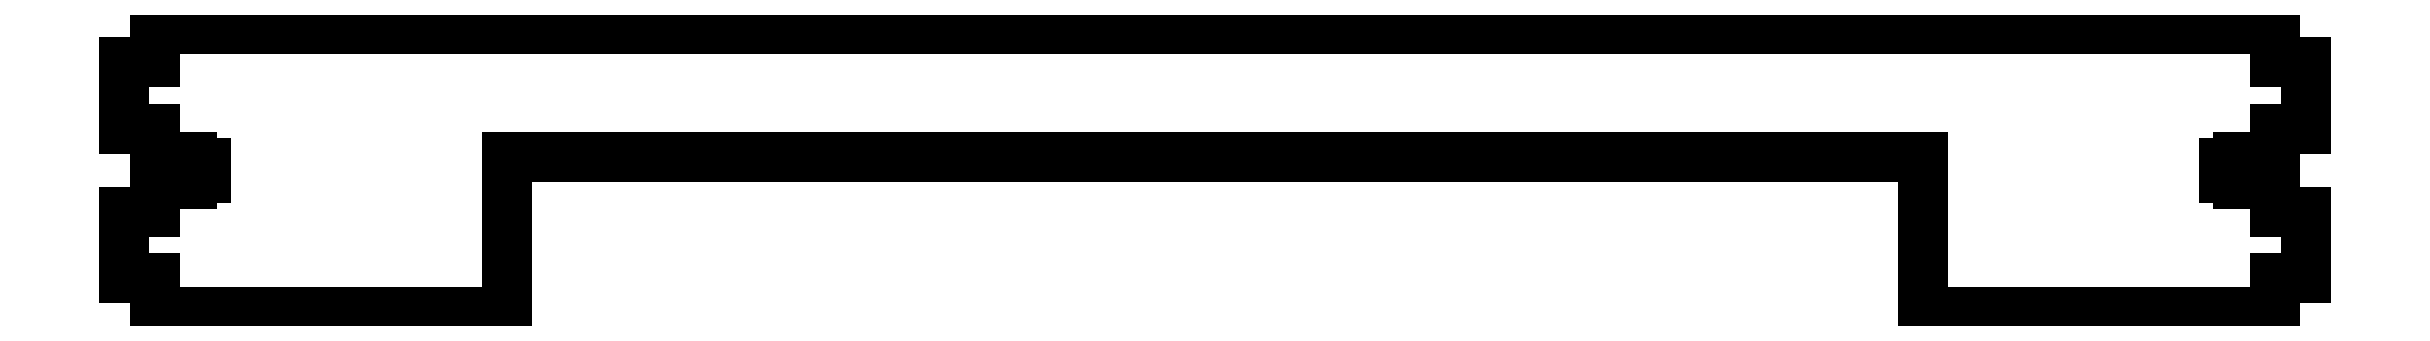
<metadata>
{"format":"dxf","ext":"dxf","renderer":"ezdxf+matplotlib","layout":"modelspace","background":"white","min_lineweight":24,"dpi":150}
</metadata>
<code>
0
SECTION
2
ENTITIES
0
LWPOLYLINE
8
0
90
48
70
1
43
0
10
56
20
-28.95
10
60.85
20
-28.95
10
60.85
20
-30.15
10
63.15
20
-30.15
10
63.15
20
-28.95
10
66
20
-28.95
10
66
20
-26.05
10
63.15
20
-26.05
10
63.15
20
-24.95
10
60.85
20
-24.95
10
60.85
20
-26.05
10
56
20
-26.05
10
56
20
-19.5
10
50
20
-19.5
10
50
20
-6.5
10
56
20
-6.5
10
56
20
1.554e-13
10
468
20
-3.142e-13
10
468
20
-6.5
10
474
20
-6.5
10
474
20
-19.5
10
468
20
-19.5
10
468
20
-26.05
10
463.2
20
-26.05
10
463.2
20
-24.95
10
460.9
20
-24.95
10
460.9
20
-26.05
10
458
20
-26.05
10
458
20
-28.95
10
460.9
20
-28.95
10
460.9
20
-30.15
10
463.2
20
-30.15
10
463.2
20
-28.95
10
468
20
-28.95
10
468
20
-35.5
10
474
20
-35.5
10
474
20
-48.5
10
468
20
-48.5
10
468
20
-55
10
399.5
20
-55
10
399.5
20
-25
10
124.5
20
-25
10
124.5
20
-55
10
56
20
-55
10
56
20
-48.5
10
50
20
-48.5
10
50
20
-35.5
10
56
20
-35.5
0
ENDSEC
0
EOF

</code>
